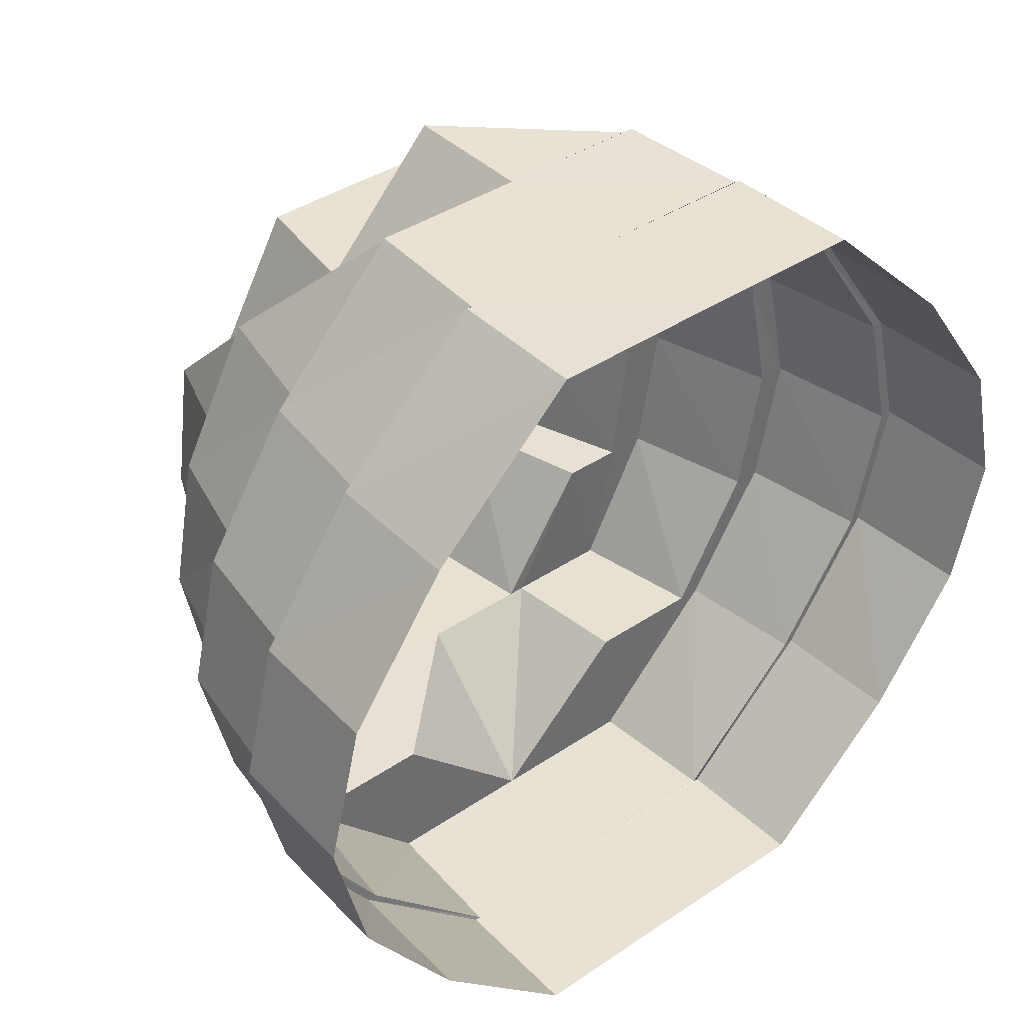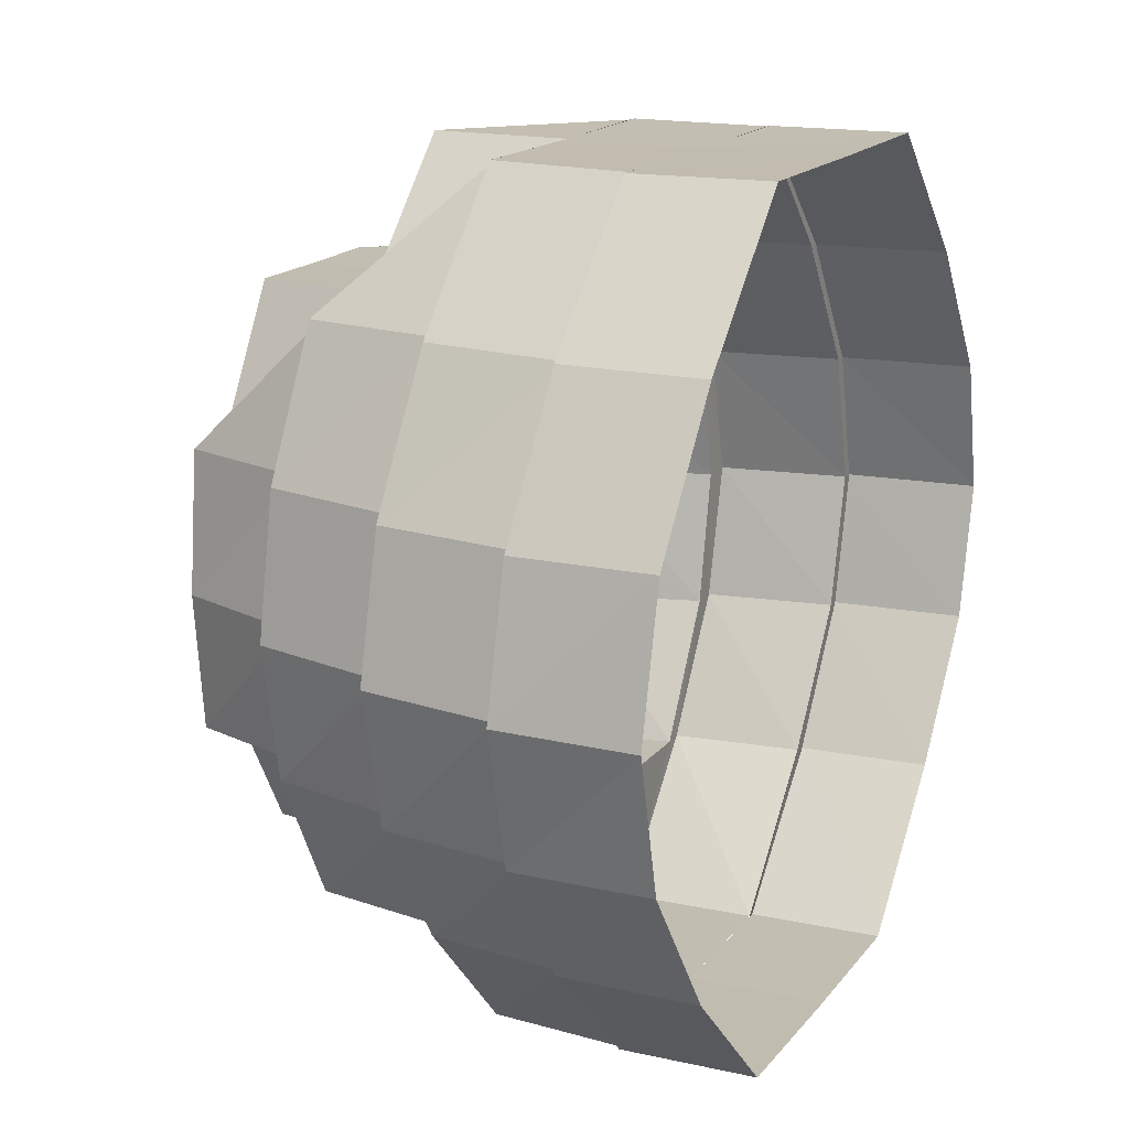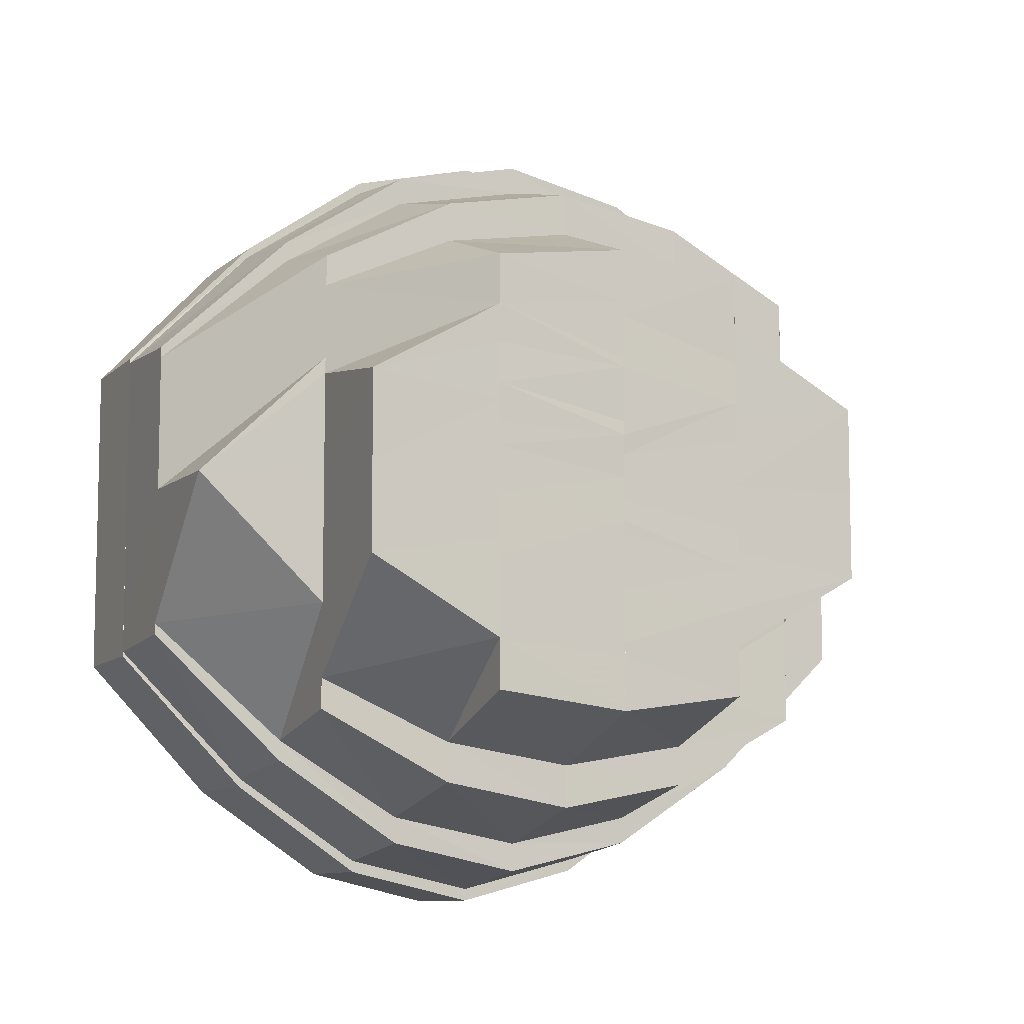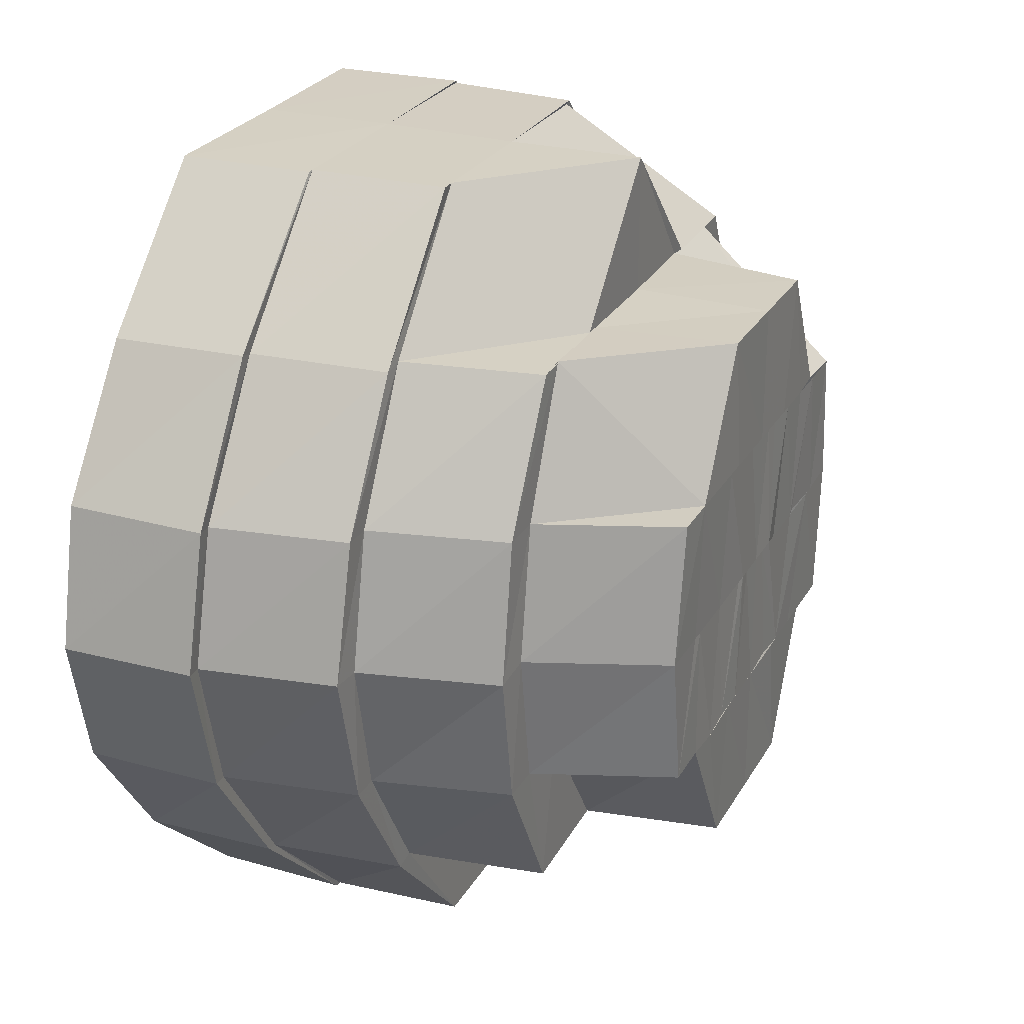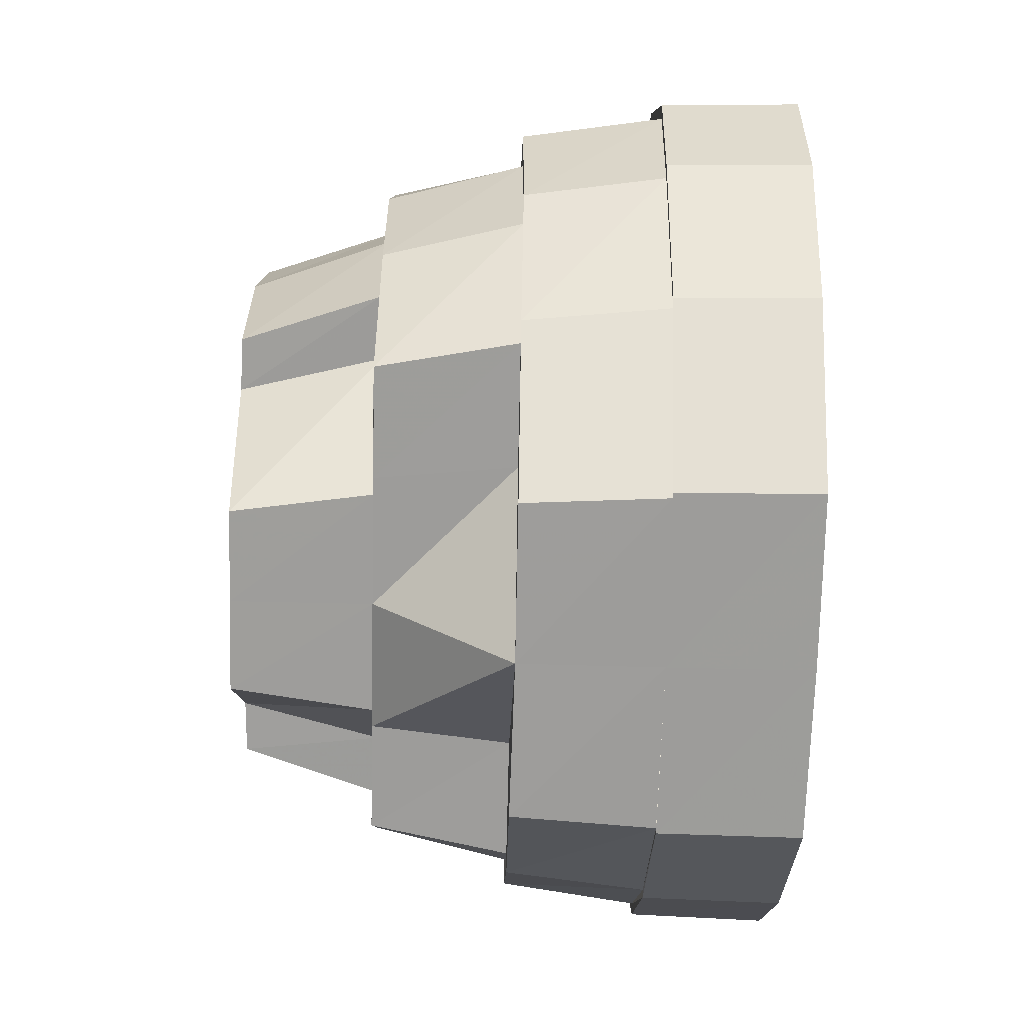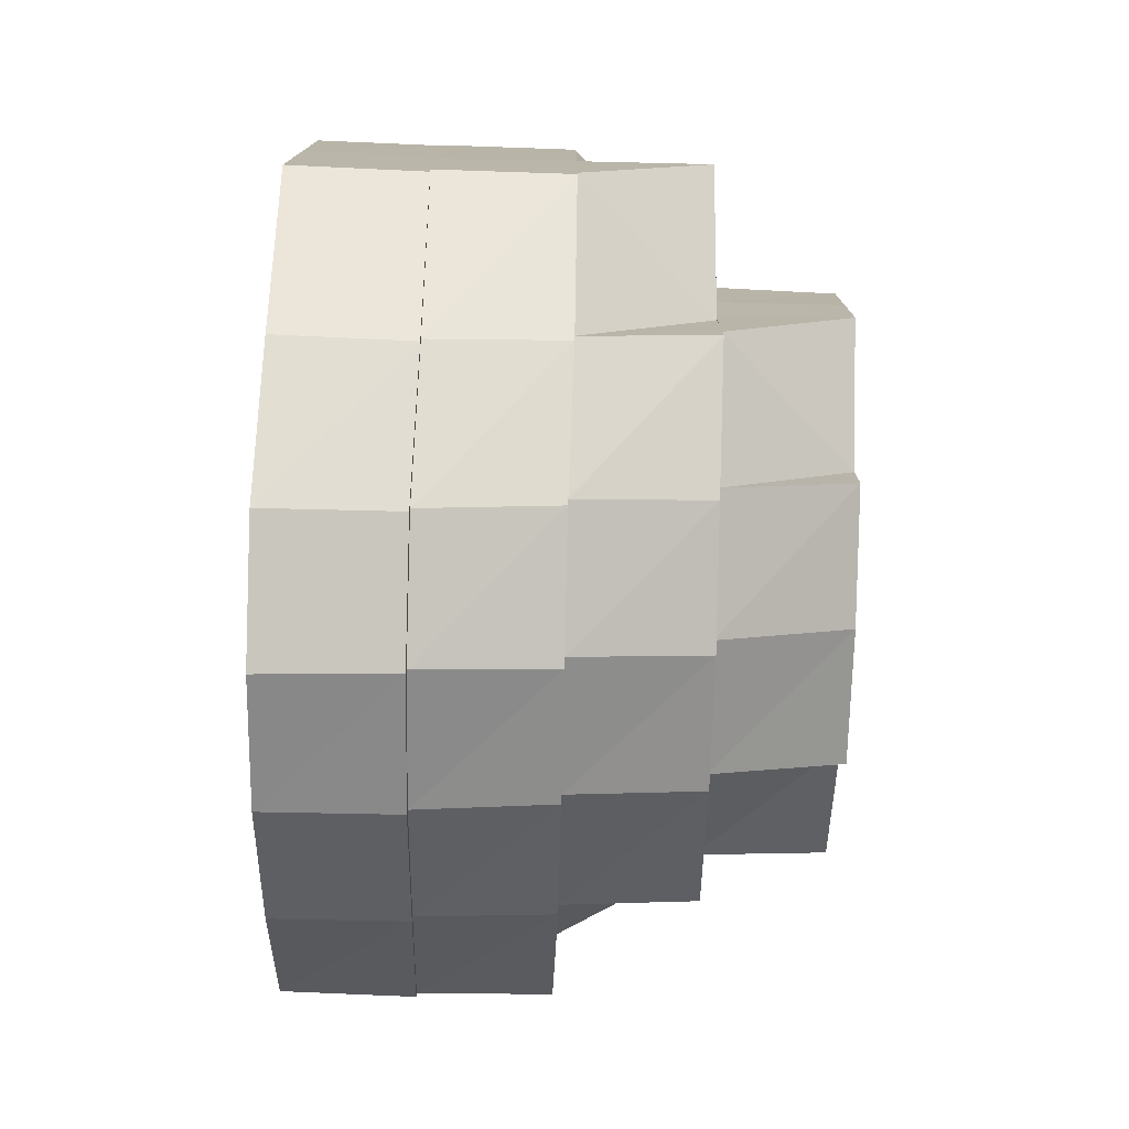
<metadata>
{"format":"obj","ext":"obj","renderer":"f3d","projection":"perspective","resolution":1024,"background":"white","views":[{"elev":39.6,"azim":50.1,"up":"+Y"},{"elev":16.9,"azim":25.2,"up":"+Y"},{"elev":-8.2,"azim":-114.5,"up":"+Z"},{"elev":26.2,"azim":-156.5,"up":"+Y"},{"elev":-70.4,"azim":-1.5,"up":"+Y"},{"elev":-76.6,"azim":178.4,"up":"+Z"}]}
</metadata>
<code>
o 1257
v 2243 1859 7.847
v 2243 1859 7.844
v 2243 1859 7.847
v 2243 1859 7.843
v 2243 1859 7.846
v 2243 1859 7.844
v 2243 1859 7.843
v 2243 1859 7.837
v 2243 1859 7.837
v 2243 1859 7.836
v 2243 1859 7.827
v 2243 1859 7.836
v 2243 1859 7.844
v 2243 1859 7.844
v 2243 1859 7.826
v 2243 1859 7.837
v 2243 1859 7.837
v 2243 1859 7.844
v 2243 1859 7.837
v 2243 1859 7.827
v 2243 1859 7.847
v 2243 1859 7.844
v 2243 1859 7.837
v 2243 1859 7.827
v 2243 1859 7.827
v 2243 1859 7.827
v 2243 1859 7.814
v 2243 1859 7.814
v 2243 1859 7.802
v 2243 1859 7.802
v 2243 1859 7.793
v 2243 1859 7.803
v 2243 1859 7.792
v 2243 1859 7.802
v 2243 1859 7.786
v 2243 1859 7.792
v 2243 1859 7.792
v 2243 1859 7.785
v 2243 1859 7.783
v 2243 1859 7.785
v 2243 1859 7.785
v 2243 1859 7.782
v 2243 1859 7.786
v 2243 1859 7.782
v 2243 1859 7.782
v 2243 1859 7.785
v 2243 1859 7.793
v 2243 1859 7.785
v 2243 1859 7.785
v 2243 1859 7.792
v 2243 1859 7.803
v 2243 1859 7.792
v 2243 1859 7.792
v 2243 1859 7.802
v 2243 1859 7.802
v 2243 1859 7.802
v 2243 1859 7.814
v 2243 1859 7.814
v 2243 1859 7.827
v 2243 1859 7.826
v 2243 1859 7.826
v 2243 1859 7.826
v 2243 1859 7.834
v 2243 1859 7.825
v 2243 1859 7.835
v 2243 1859 7.826
v 2243 1859 7.814
v 2243 1859 7.842
v 2243 1859 7.836
v 2243 1859 7.837
v 2243 1859 7.827
v 2243 1859 7.844
v 2243 1859 7.843
v 2243 1859 7.844
v 2243 1859 7.842
v 2243 1859 7.846
v 2243 1859 7.847
v 2243 1859 7.835
v 2243 1859 7.843
v 2243 1859 7.844
v 2243 1859 7.826
v 2243 1859 7.836
v 2243 1859 7.837
v 2243 1859 7.827
v 2243 1859 7.826
v 2243 1859 7.814
v 2243 1859 7.803
v 2243 1859 7.814
v 2243 1859 7.794
v 2243 1859 7.803
v 2243 1859 7.803
v 2243 1859 7.795
v 2243 1859 7.804
v 2243 1859 7.787
v 2243 1859 7.793
v 2243 1859 7.792
v 2243 1859 7.802
v 2243 1859 7.785
v 2243 1859 7.786
v 2243 1859 7.785
v 2243 1859 7.787
v 2243 1859 7.783
v 2243 1859 7.782
v 2243 1859 7.794
v 2243 1859 7.786
v 2243 1859 7.785
v 2243 1859 7.803
v 2243 1859 7.793
v 2243 1859 7.792
v 2243 1859 7.802
v 2243 1859 7.803
v 2243 1859 7.803
v 2243 1859 7.803
v 2243 1859 7.793
v 2243 1859 7.824
v 2243 1859 7.814
v 2243 1859 7.786
v 2243 1859 7.794
v 2243 1859 7.783
v 2243 1859 7.787
v 2243 1859 7.795
v 2243 1859 7.789
v 2243 1859 7.786
v 2243 1859 7.785
v 2243 1859 7.793
v 2243 1859 7.787
v 2243 1859 7.803
v 2243 1859 7.794
v 2243 1859 7.825
v 2243 1859 7.824
v 2243 1859 7.832
v 2243 1859 7.834
v 2243 1859 7.825
v 2243 1859 7.789
v 2243 1859 7.795
v 2243 1859 7.792
v 2243 1859 7.797
v 2243 1859 7.804
v 2243 1859 7.805
v 2243 1859 7.792
v 2243 1859 7.794
v 2243 1859 7.803
v 2243 1859 7.787
v 2243 1859 7.814
v 2243 1859 7.804
v 2243 1859 7.785
v 2243 1859 7.787
v 2243 1859 7.787
v 2243 1859 7.789
v 2243 1859 7.794
v 2243 1859 7.795
v 2243 1859 7.792
v 2243 1859 7.79
v 2243 1859 7.797
v 2243 1859 7.795
v 2243 1859 7.789
v 2243 1859 7.805
v 2243 1859 7.799
v 2243 1859 7.795
v 2243 1859 7.793
v 2243 1859 7.802
v 2243 1859 7.795
v 2243 1859 7.808
v 2243 1859 7.809
v 2243 1859 7.806
v 2243 1859 7.814
v 2243 1859 7.814
v 2243 1859 7.808
v 2243 1859 7.814
v 2243 1859 7.808
v 2243 1859 7.821
v 2243 1859 7.814
v 2243 1859 7.814
v 2243 1859 7.82
v 2243 1859 7.821
v 2243 1859 7.827
v 2243 1859 7.823
v 2243 1859 7.824
v 2243 1859 7.814
v 2243 1859 7.827
v 2243 1859 7.824
v 2243 1859 7.821
v 2243 1859 7.823
v 2243 1859 7.814
v 2243 1859 7.83
v 2243 1859 7.827
v 2243 1859 7.831
v 2243 1859 7.834
v 2243 1859 7.837
v 2243 1859 7.832
v 2243 1859 7.832
v 2243 1859 7.828
v 2243 1859 7.827
v 2243 1859 7.824
v 2243 1859 7.823
v 2243 1859 7.821
v 2243 1859 7.819
v 2243 1859 7.818
v 2243 1859 7.818
v 2243 1859 7.816
v 2243 1859 7.814
v 2243 1859 7.821
v 2243 1859 7.816
v 2243 1859 7.827
v 2243 1859 7.818
v 2243 1859 7.824
v 2243 1859 7.831
v 2243 1859 7.836
v 2243 1859 7.837
v 2243 1859 7.813
v 2243 1859 7.834
v 2243 1859 7.831
v 2243 1859 7.839
v 2243 1859 7.834
v 2243 1859 7.811
v 2243 1859 7.808
v 2243 1859 7.837
v 2243 1859 7.84
v 2243 1859 7.834
v 2243 1859 7.837
v 2243 1859 7.832
v 2243 1859 7.835
v 2243 1859 7.836
v 2243 1859 7.826
v 2243 1859 7.835
v 2243 1859 7.826
v 2243 1859 7.842
v 2243 1859 7.843
v 2243 1859 7.842
v 2243 1859 7.842
v 2243 1859 7.844
v 2243 1859 7.846
v 2243 1859 7.844
v 2243 1859 7.84
v 2243 1859 7.842
v 2243 1859 7.832
v 2243 1859 7.83
v 2243 1859 7.843
v 2243 1859 7.842
v 2243 1859 7.834
v 2243 1859 7.84
v 2243 1859 7.836
v 2243 1859 7.835
v 2243 1859 7.826
v 2243 1859 7.826
v 2243 1859 7.834
v 2243 1859 7.84
v 2243 1859 7.823
v 2243 1859 7.83
v 2243 1859 7.824
v 2243 1859 7.834
v 2243 1859 7.835
v 2243 1859 7.825
v 2243 1859 7.826
v 2243 1859 7.814
v 2243 1859 7.814
v 2243 1859 7.805
v 2243 1859 7.804
v 2243 1859 7.795
v 2243 1859 7.797
v 2243 1859 7.795
v 2243 1859 7.799
v 2243 1859 7.808
v 2243 1859 7.814
v 2243 1859 7.823
v 2243 1859 7.821
v 2243 1859 7.814
v 2243 1859 7.806
v 2243 1859 7.808
v 2243 1859 7.802
v 2243 1859 7.799
v 2243 1859 7.798
v 2243 1859 7.802
v 2243 1859 7.795
v 2243 1859 7.799
v 2243 1859 7.797
v 2243 1859 7.805
v 2243 1859 7.792
v 2243 1859 7.802
v 2243 1859 7.805
v 2243 1859 7.809
v 2243 1859 7.798
v 2243 1859 7.802
v 2243 1859 7.808
v 2243 1859 7.814
v 2243 1859 7.806
v 2243 1859 7.808
v 2243 1859 7.81
v 2243 1859 7.811
v 2243 1859 7.813
v 2243 1859 7.802
v 2243 1859 7.801
v 2243 1859 7.798
v 2243 1859 7.797
v 2243 1859 7.814
v 2243 1859 7.795
v 2243 1859 7.798
v 2243 1859 7.821
v 2243 1859 7.798
v 2243 1859 7.802
v 2243 1859 7.795
v 2243 1859 7.798
v 2243 1859 7.821
v 2243 1859 7.82
v 2243 1859 7.827
v 2243 1859 7.823
v 2243 1859 7.83
v 2243 1859 7.834
v 2243 1859 7.831
v 2243 1859 7.803
v 2243 1859 7.804
v 2243 1859 7.814
v 2243 1859 7.823
v 2243 1859 7.814
v 2243 1859 7.802
v 2243 1859 7.795
v 2243 1859 7.798
f 1 2 3
f 4 3 5
f 5 6 7
f 2 8 6
f 7 9 10
f 8 11 9
f 12 13 4
f 14 1 13
f 15 16 12
f 17 14 16
f 18 8 19
f 19 11 20
f 21 2 18
f 22 1 21
f 23 14 22
f 24 17 23
f 25 17 26
f 27 25 26
f 28 25 27
f 29 28 27
f 30 28 29
f 31 29 32
f 33 30 34
f 35 36 31
f 37 30 36
f 38 37 33
f 39 40 35
f 41 37 40
f 42 41 38
f 43 44 39
f 45 41 44
f 46 45 42
f 47 48 43
f 49 45 48
f 50 49 46
f 51 52 47
f 53 49 52
f 54 53 50
f 55 53 56
f 57 55 56
f 58 55 57
f 59 58 57
f 11 58 59
f 10 59 60
f 61 57 62
f 63 62 64
f 65 61 66
f 62 57 67
f 68 69 65
f 70 71 69
f 72 73 68
f 74 70 73
f 75 76 72
f 77 74 76
f 78 79 75
f 80 77 79
f 81 82 78
f 83 80 82
f 84 83 85
f 86 85 81
f 87 27 86
f 27 85 88
f 89 90 87
f 90 27 91
f 92 91 93
f 94 95 89
f 96 97 95
f 98 99 94
f 100 96 99
f 101 102 98
f 103 100 102
f 104 105 101
f 106 103 105
f 107 108 104
f 109 106 108
f 110 109 111
f 57 111 67
f 67 111 112
f 113 114 112
f 115 67 116
f 114 117 118
f 117 119 120
f 121 120 122
f 119 123 124
f 123 125 126
f 125 127 128
f 129 67 130
f 131 129 130
f 132 133 131
f 134 128 135
f 136 135 137
f 137 138 139
f 134 135 140
f 141 142 135
f 143 141 134
f 142 144 145
f 146 143 147
f 147 126 134
f 148 146 149
f 149 124 147
f 150 148 151
f 149 147 152
f 147 134 153
f 152 147 153
f 153 134 140
f 154 149 152
f 155 156 154
f 157 151 154
f 154 152 158
f 152 153 159
f 158 152 159
f 159 153 160
f 153 140 160
f 158 159 161
f 160 140 162
f 163 158 161
f 163 161 164
f 165 158 163
f 166 163 164
f 167 165 168
f 169 170 166
f 171 172 167
f 172 165 173
f 174 173 166
f 175 169 174
f 176 177 171
f 178 179 177
f 180 175 181
f 181 182 174
f 183 184 182
f 185 177 186
f 187 185 186
f 188 185 187
f 188 131 185
f 189 190 188
f 191 188 187
f 191 187 192
f 192 187 193
f 192 193 194
f 194 193 195
f 193 181 195
f 195 181 196
f 195 196 197
f 197 196 198
f 196 199 198
f 198 199 200
f 198 200 201
f 200 166 201
f 202 195 198
f 203 202 198
f 202 204 195
f 205 202 203
f 201 205 203
f 206 204 202
f 206 207 204
f 207 191 204
f 207 208 191
f 208 188 191
f 208 209 188
f 166 210 201
f 211 208 212
f 213 209 208
f 214 213 208
f 210 215 201
f 210 216 215
f 217 213 214
f 213 218 209
f 218 219 209
f 220 219 221
f 218 222 219
f 223 224 222
f 225 226 219
f 227 225 218
f 228 223 229
f 230 229 218
f 230 218 213
f 231 227 230
f 217 230 213
f 232 228 233
f 234 233 230
f 234 230 217
f 235 231 234
f 236 234 217
f 236 217 237
f 238 232 239
f 240 239 241
f 242 238 243
f 244 242 245
f 246 247 236
f 248 236 249
f 250 251 236
f 252 235 251
f 253 251 250
f 254 252 253
f 255 254 253
f 256 253 250
f 88 253 256
f 257 88 256
f 258 255 257
f 259 258 260
f 261 260 262
f 263 256 264
f 264 265 266
f 256 265 267
f 268 256 269
f 270 268 263
f 271 257 268
f 272 271 270
f 271 268 273
f 274 275 272
f 276 277 271
f 278 276 162
f 279 273 280
f 280 269 281
f 282 283 279
f 283 284 280
f 284 285 281
f 279 280 286
f 286 280 287
f 286 287 288
f 288 287 215
f 287 289 215
f 216 286 215
f 215 289 290
f 216 291 286
f 291 292 286
f 292 293 279
f 291 294 292
f 294 293 292
f 289 295 290
f 294 296 297
f 290 295 201
f 295 205 201
f 281 267 295
f 285 298 295
f 299 294 300
f 301 160 299
f 302 160 294
f 160 162 294
f 295 303 304
f 303 305 304
f 306 307 303
f 303 237 305
f 237 214 305
f 305 308 309
f 310 150 311
f 311 118 151
f 311 151 157
f 312 311 157
f 67 311 312
f 312 157 172
f 313 312 314
f 315 316 317

</code>
